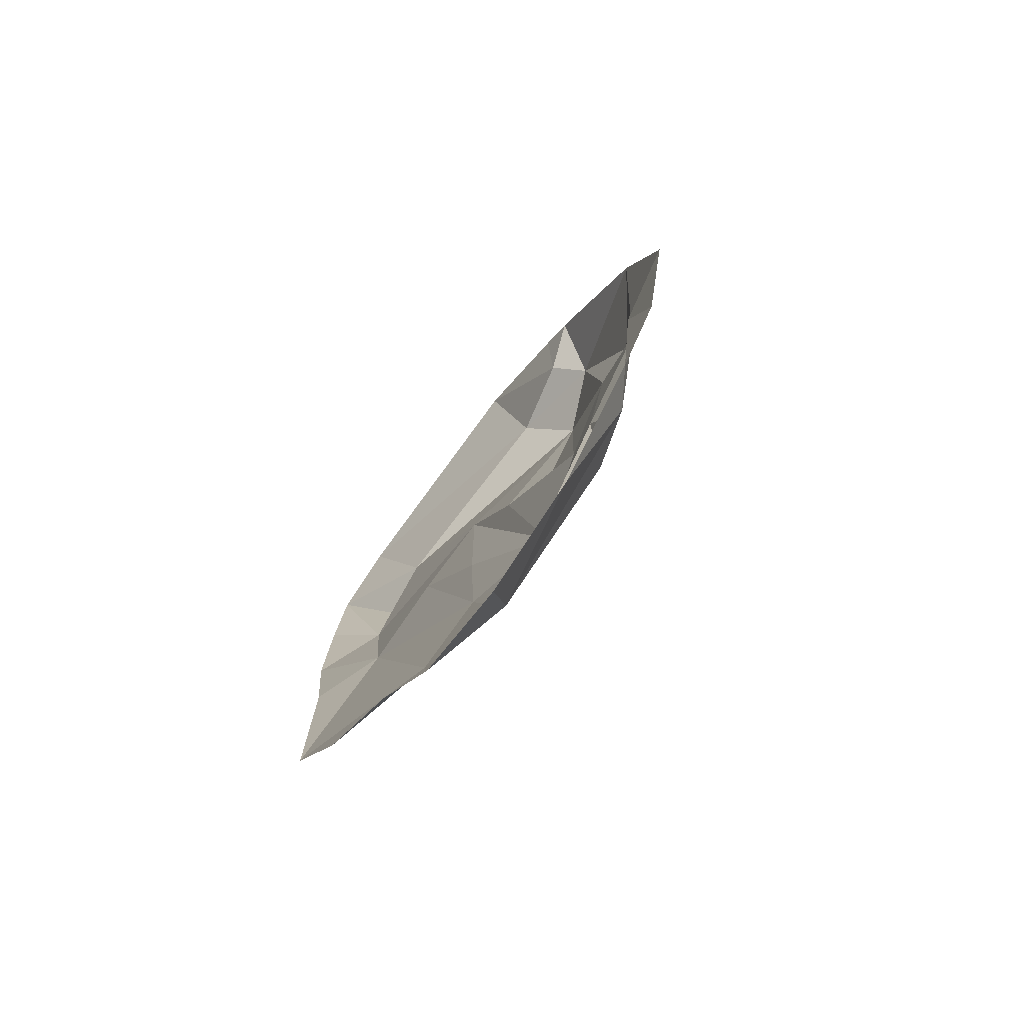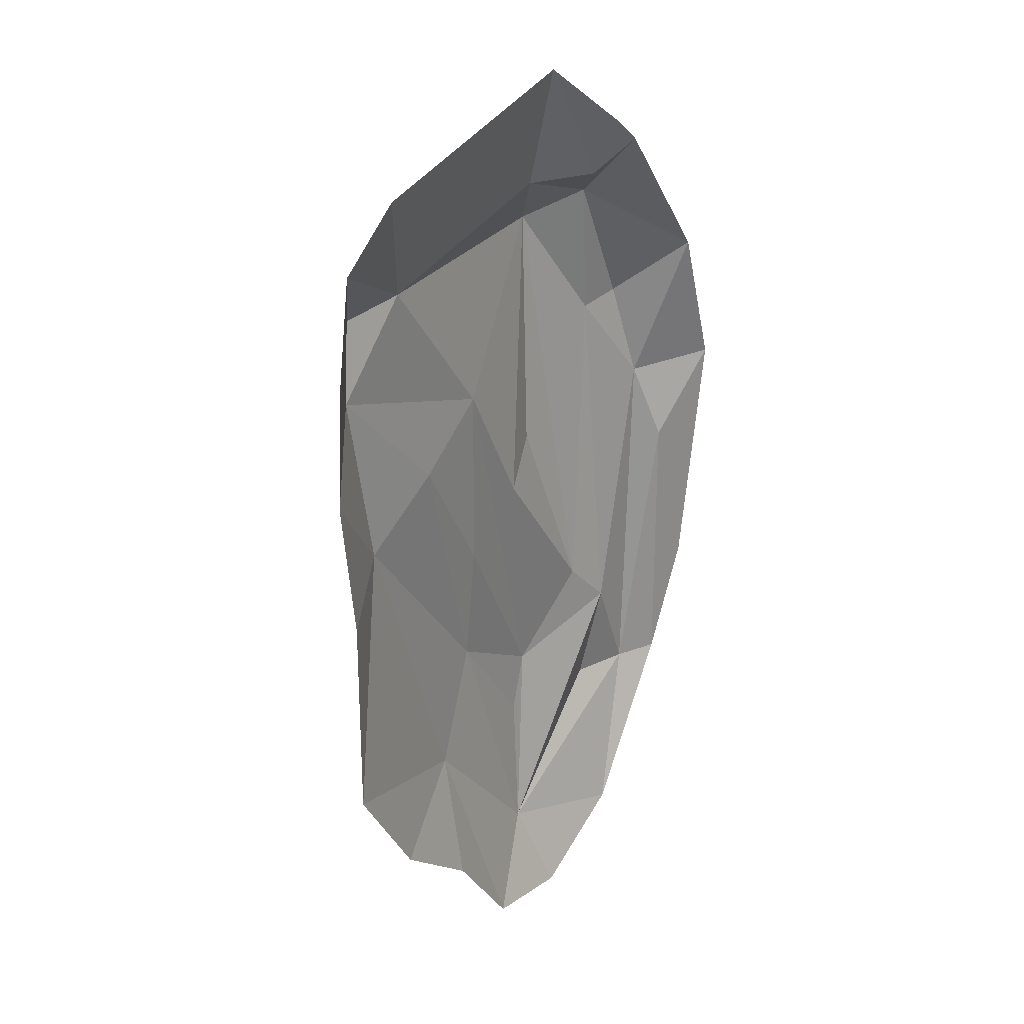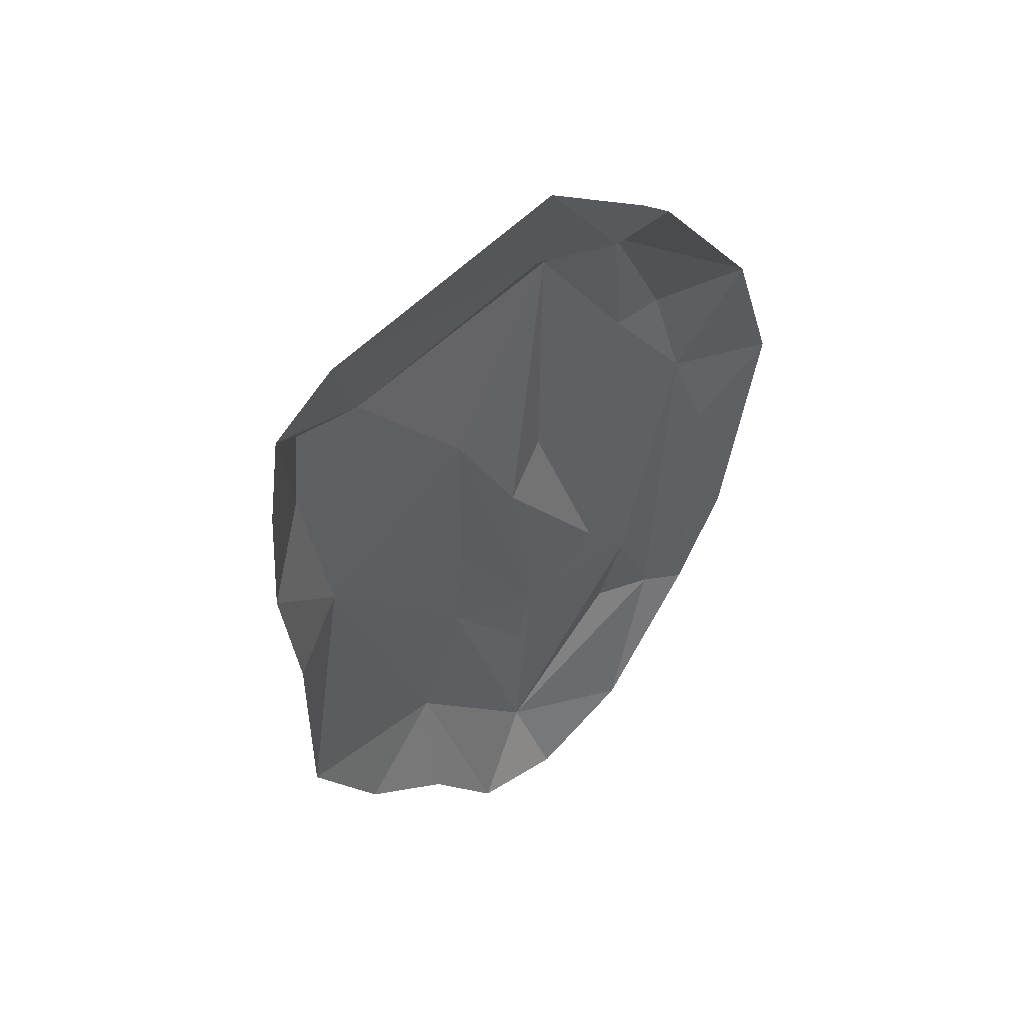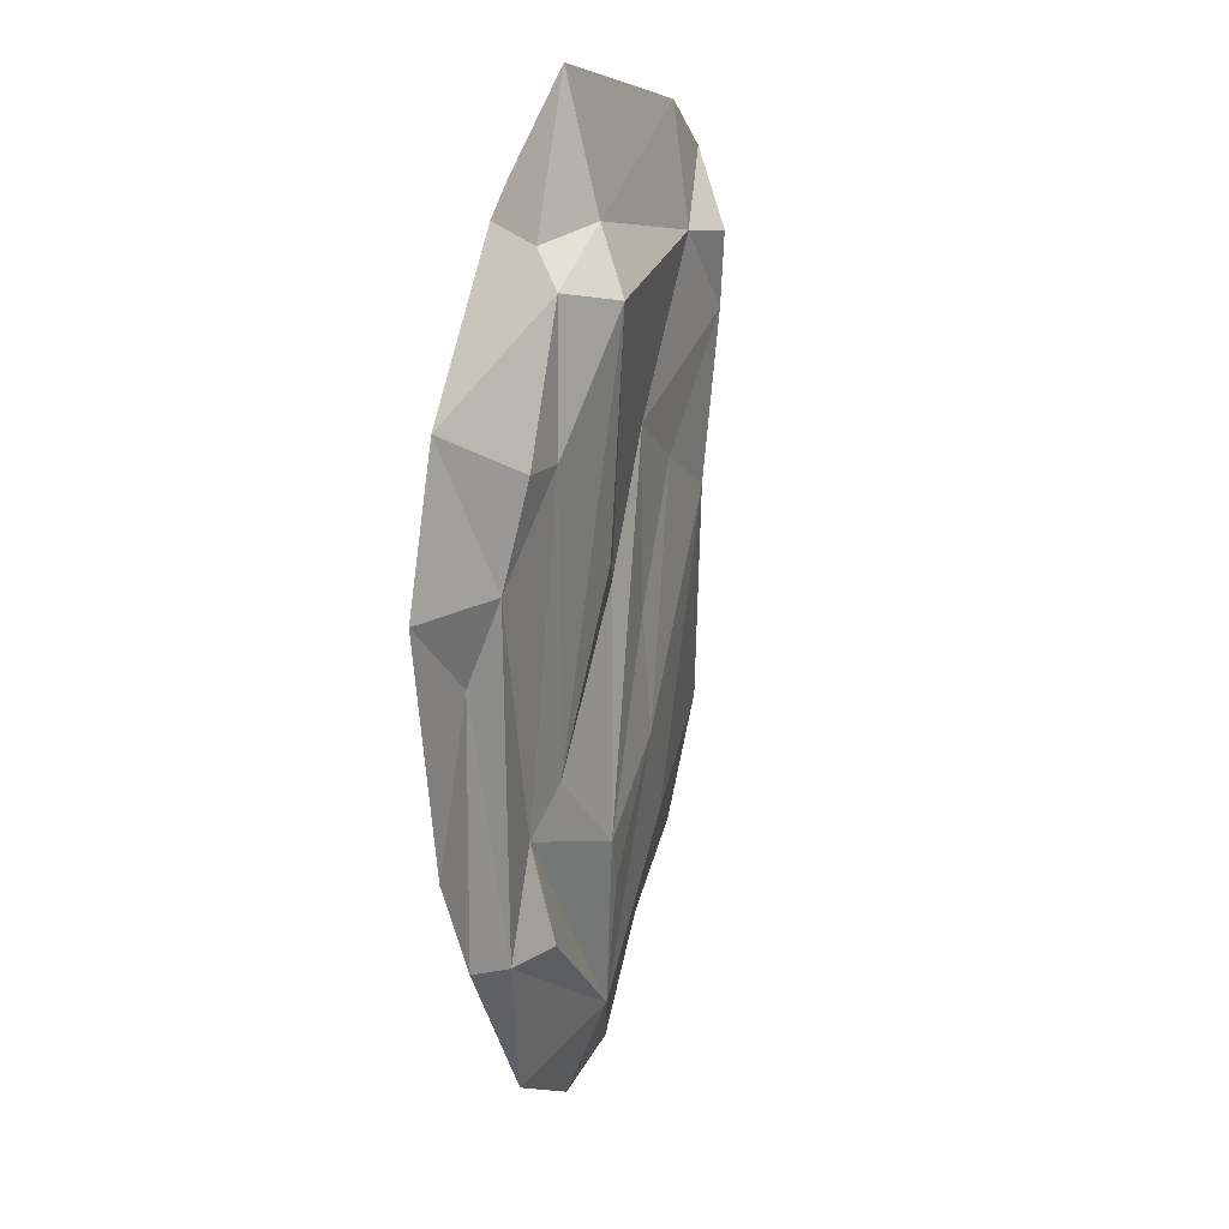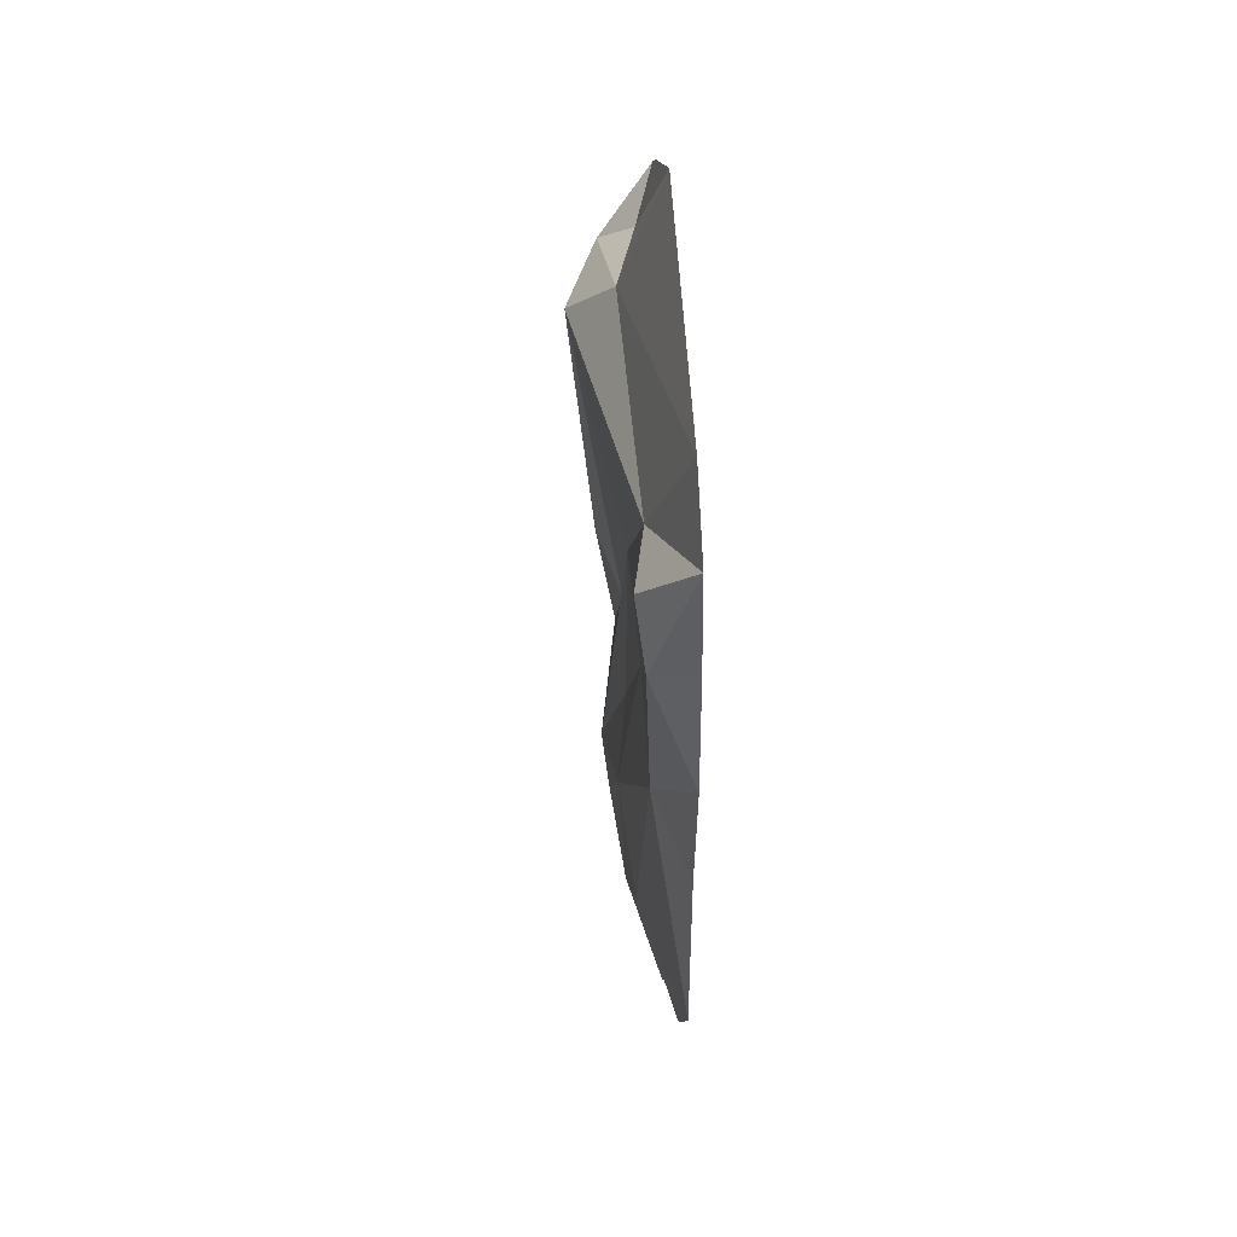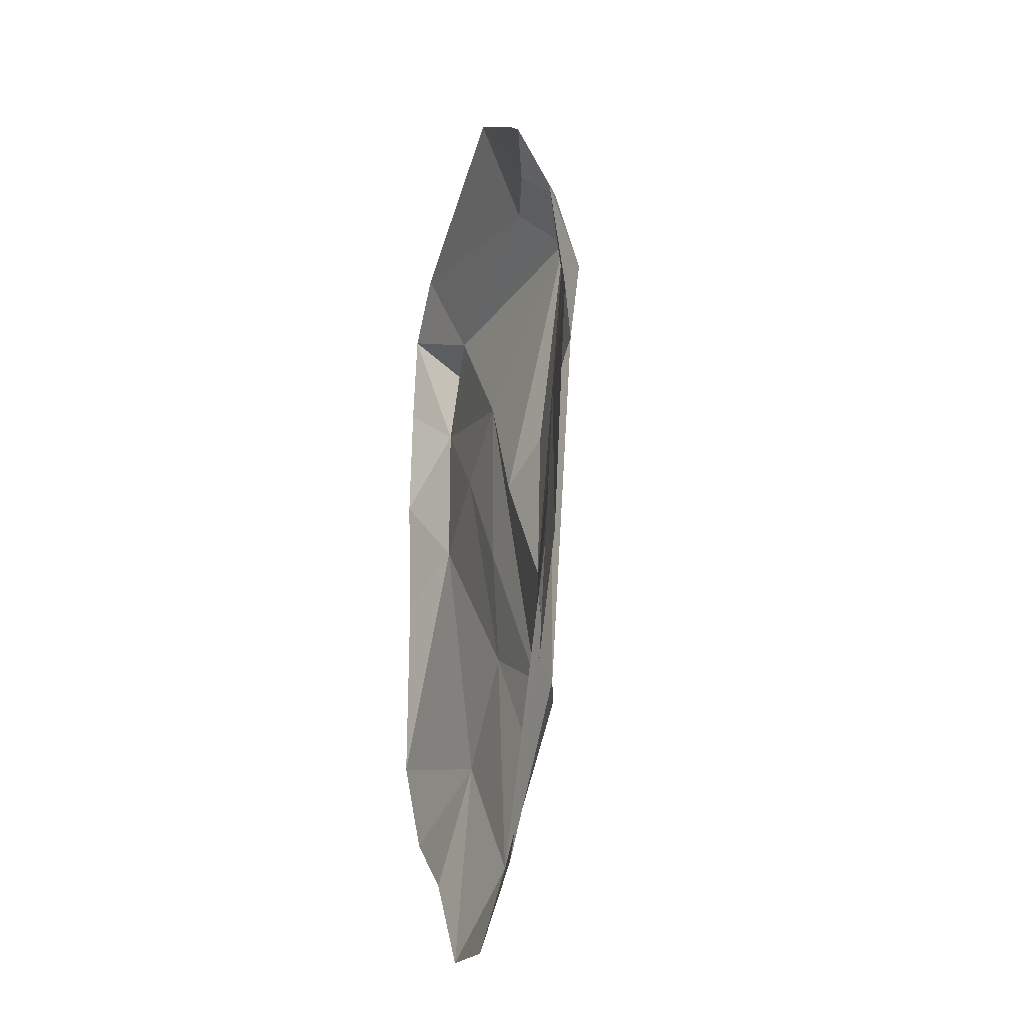
<metadata>
{"format":"obj","ext":"obj","renderer":"f3d","projection":"perspective","resolution":1024,"background":"white","views":[{"elev":-77.0,"azim":52.3,"up":"+Z"},{"elev":28.0,"azim":-52.5,"up":"+Z"},{"elev":52.4,"azim":-37.6,"up":"+Z"},{"elev":20.7,"azim":113.4,"up":"+Z"},{"elev":48.2,"azim":-94.1,"up":"+Z"},{"elev":-26.1,"azim":73.6,"up":"+Z"}]}
</metadata>
<code>
v -29.91 1e-06 76.58
v -18.68 0 85.93
v 24.28 2e-06 97.61
v 41.3 3.189 73.88
v 45.68 8.521 68.46
v -32.44 1e-06 59.11
v 43.94 0 83.78
v 49.74 1e-06 78.98
v 69.25 1e-06 52.97
v 77.42 1e-06 27.28
v -30.96 1e-06 12.25
v 70.42 1e-06 -15.84
v -31.12 1e-06 -23.82
v -18.68 0 -43.65
v -3.148 1e-06 -55.8
v 9.698 1e-06 -73.38
v 26.22 1e-06 -75.63
v 44.36 1e-06 -64.66
v -1.153 5.681 -33.13
v 61.39 1e-06 -35.3
v -19.75 5.428 20.43
v 64.04 1.844 13.09
v -33.92 1e-06 36.94
v 61.01 6.304 27.1
v -24.2 6.557 50.63
v 57.31 9.333 44.72
v -21.8 8.1 64.4
v -11.05 5.916 66.29
v 27 6.965 75.13
v 55.33 4.112 -36.38
v 8.88 8.047 -14.32
v 21.97 5.626 -59.14
v 34.05 13.96 65.28
v 40.83 6.197 -10.35
v 47.91 4.05 -17.97
v 9.661 6.72 6.905
v 48.48 9.677 43.93
v 45.5 7.273 -36.58
v 24.19 8.393 -34.83
v -4.267 5.616 29.75
v 9.713 6.546 39.29
v 30.33 10.04 22.76
v 28.38 9.421 -25.58
v 21.45 6.378 16.3
f 25 6 1
f 3 7 4
f 7 8 4
f 4 8 5
f 8 9 5
f 5 9 26
f 14 19 15
f 15 19 16
f 22 12 20
f 22 10 12
f 24 10 22
f 26 9 24
f 24 9 10
f 19 14 13
f 19 13 21
f 21 13 11
f 21 11 23
f 23 6 25
f 25 1 27
f 2 28 1
f 1 28 27
f 3 29 2
f 2 29 28
f 3 4 29
f 4 5 29
f 31 32 19
f 32 16 19
f 32 17 16
f 32 18 17
f 20 18 30
f 22 20 30
f 22 30 24
f 19 21 31
f 21 23 25
f 27 28 25
f 37 34 33
f 37 35 34
f 38 32 35
f 32 39 43
f 31 40 36
f 28 29 33
f 33 5 37
f 24 35 37
f 35 30 38
f 30 32 38
f 32 31 39
f 21 40 31
f 21 25 40
f 29 5 33
f 5 26 37
f 26 24 37
f 24 30 35
f 18 32 30
f 25 28 41
f 28 33 41
f 33 34 42
f 35 43 34
f 35 32 43
f 39 31 43
f 31 36 43
f 36 41 43
f 36 40 41
f 40 25 41
f 44 42 34
f 41 44 43
f 44 33 42
f 41 33 44
f 43 44 34

</code>
